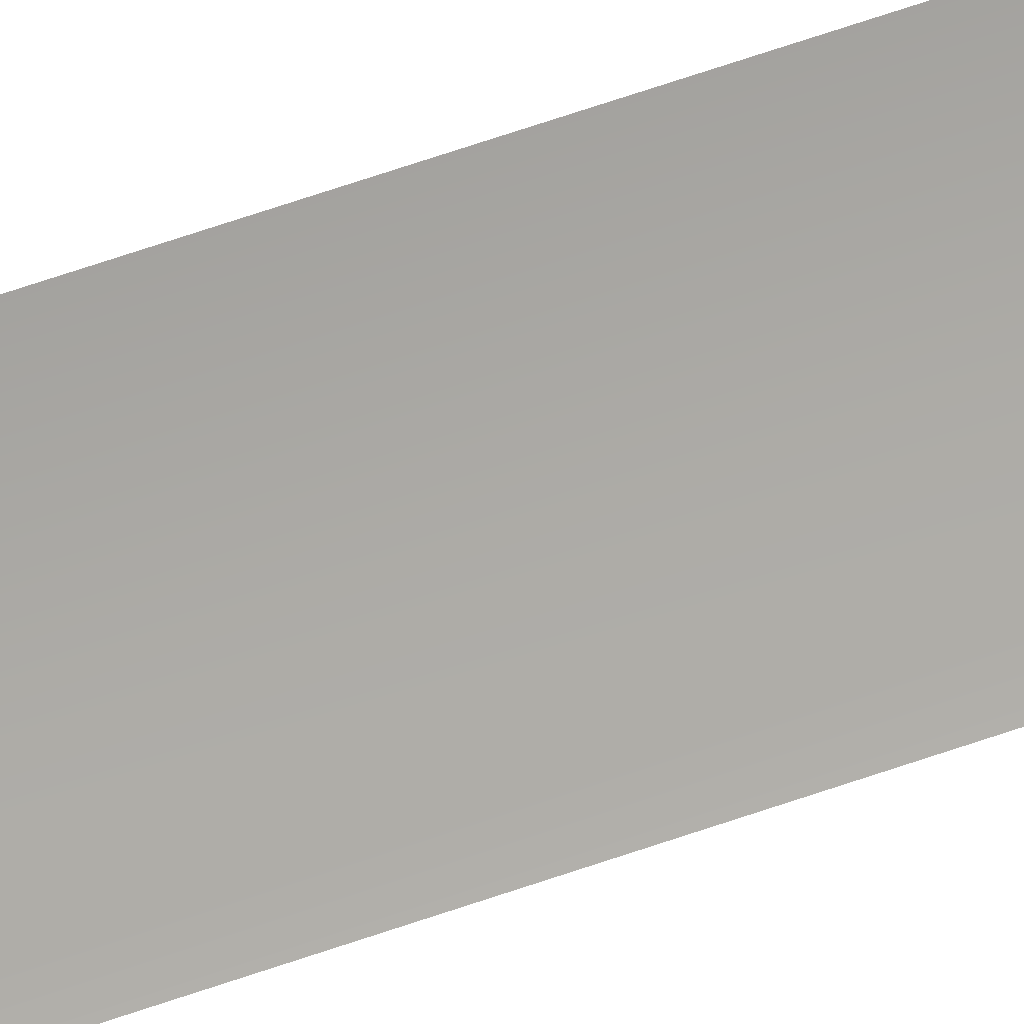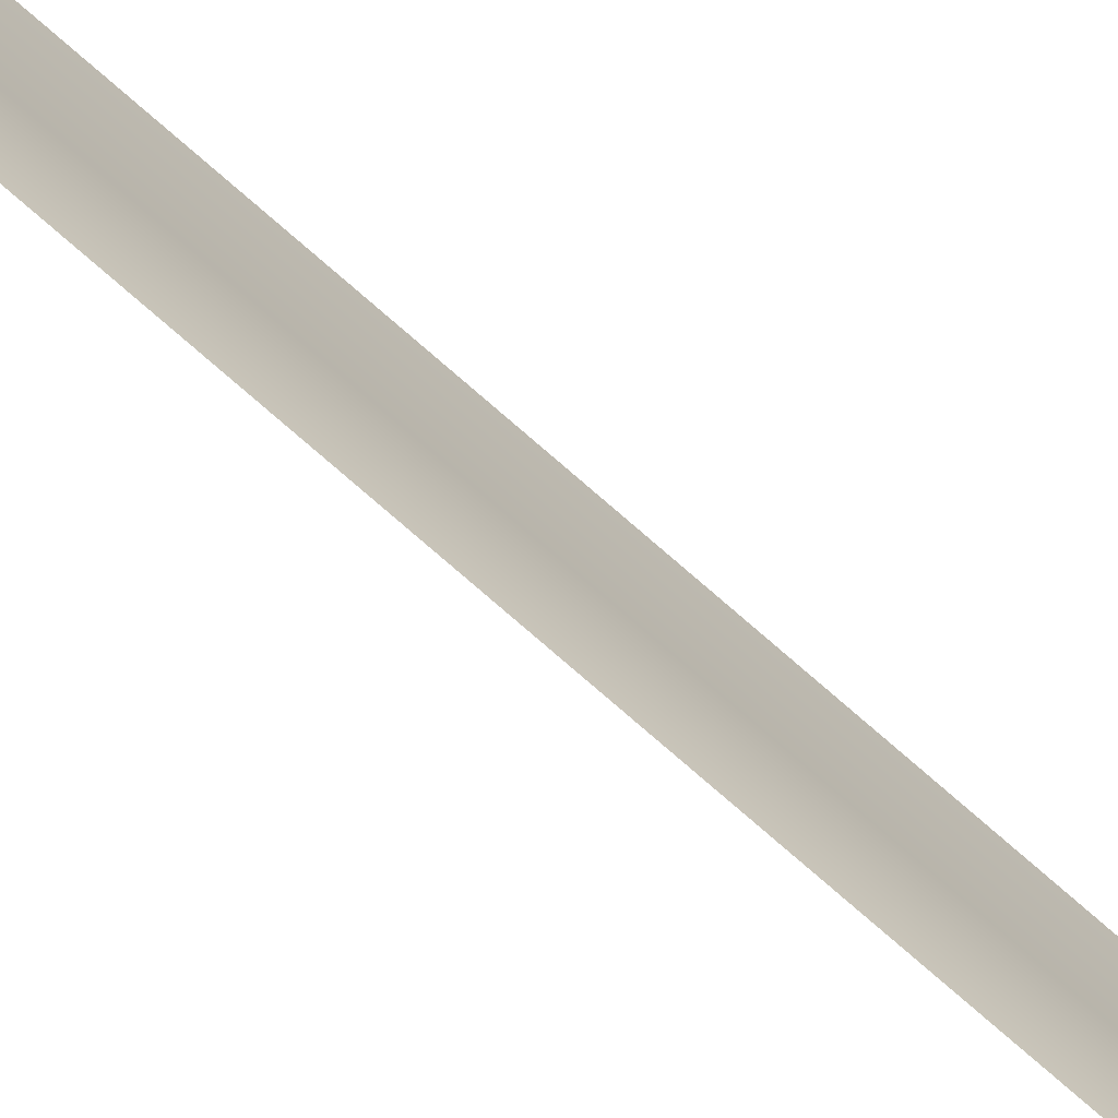
<metadata>
{"format":"obj","ext":"obj","renderer":"f3d","projection":"perspective","resolution":1024,"background":"white","views":[{"elev":31.2,"azim":58.4,"up":"+Y"},{"elev":-47.5,"azim":41.0,"up":"+Y"}]}
</metadata>
<code>
o mesh50/mesh50-geometry/material_3/component_3#mesh50-geometry
v -0.2603 -0.1165 0.6867
v -0.2613 -0.1138 0.6867
v -0.2603 -0.1165 0.8601
v -0.2613 -0.1138 0.8601
v -0.2603 -0.1165 0.8601
v -0.2613 -0.1138 0.6867
v -0.2603 -0.1165 0.8601
v -0.2613 -0.1138 0.6867
v -0.2603 -0.1165 0.6867
v -0.2613 -0.1138 0.6867
v -0.2603 -0.1165 0.8601
v -0.2613 -0.1138 0.8601
f 1 2 3
f 4 5 6
f 7 8 9
f 10 11 12

</code>
